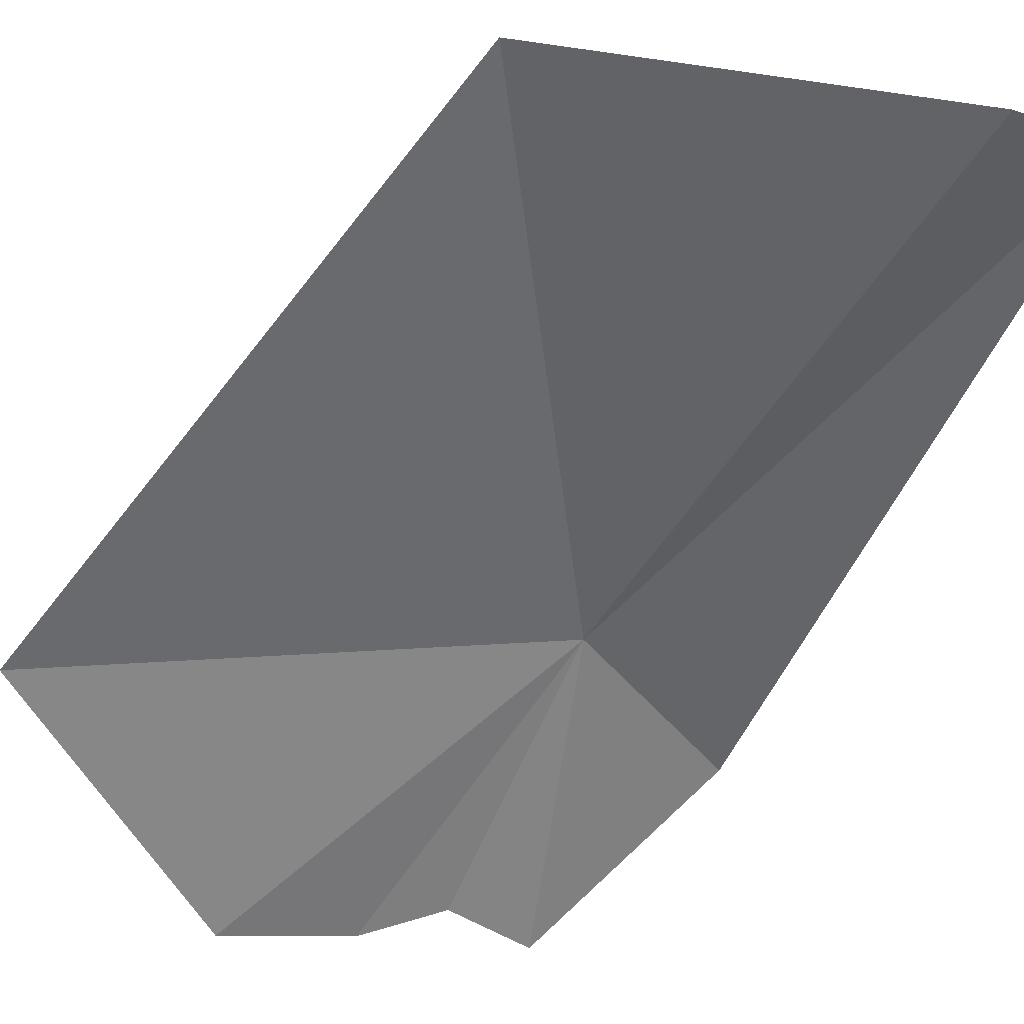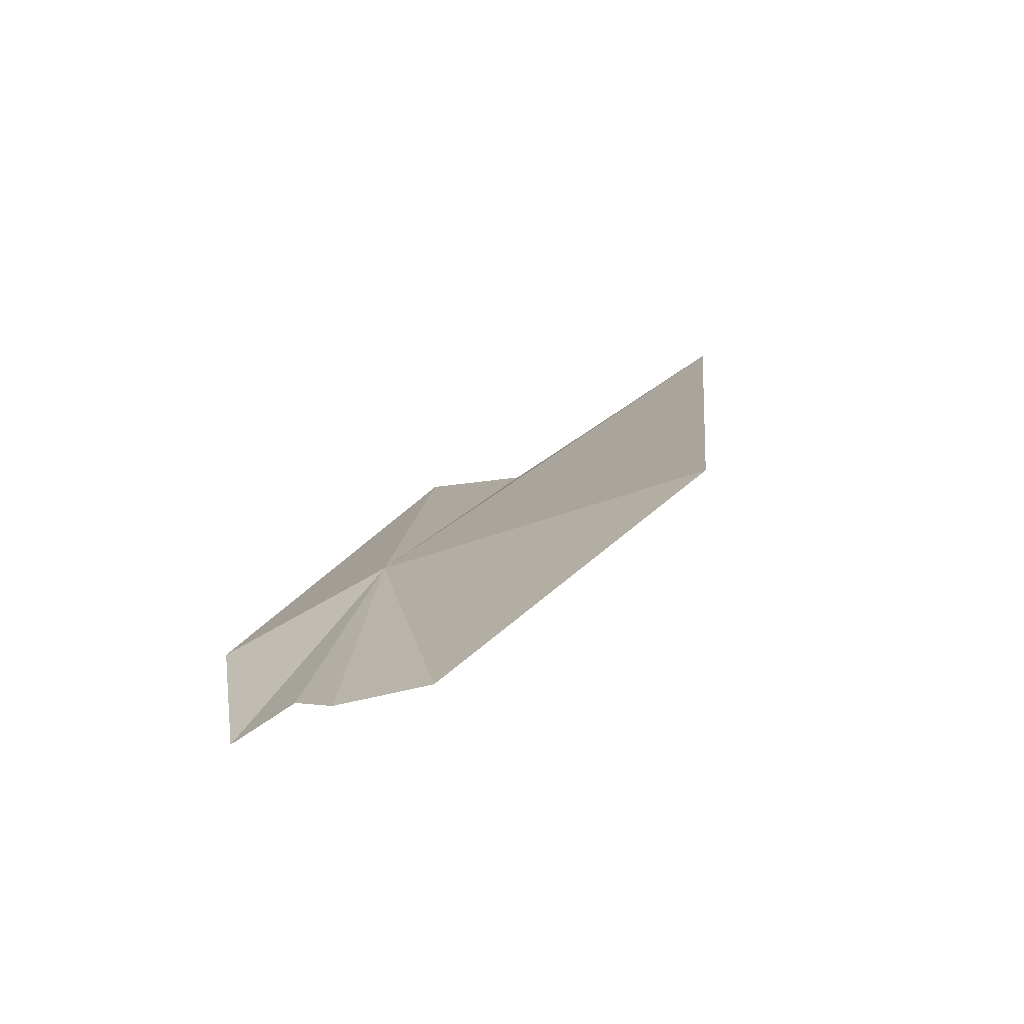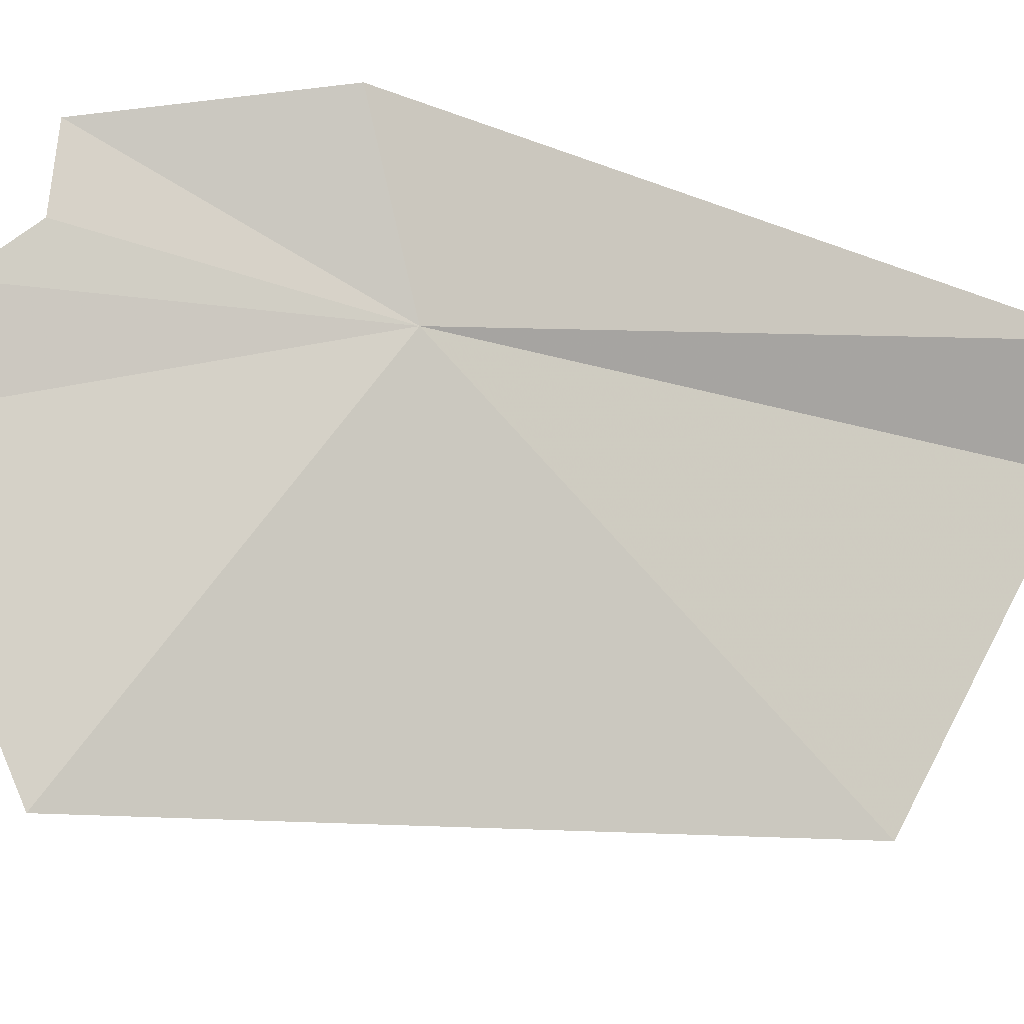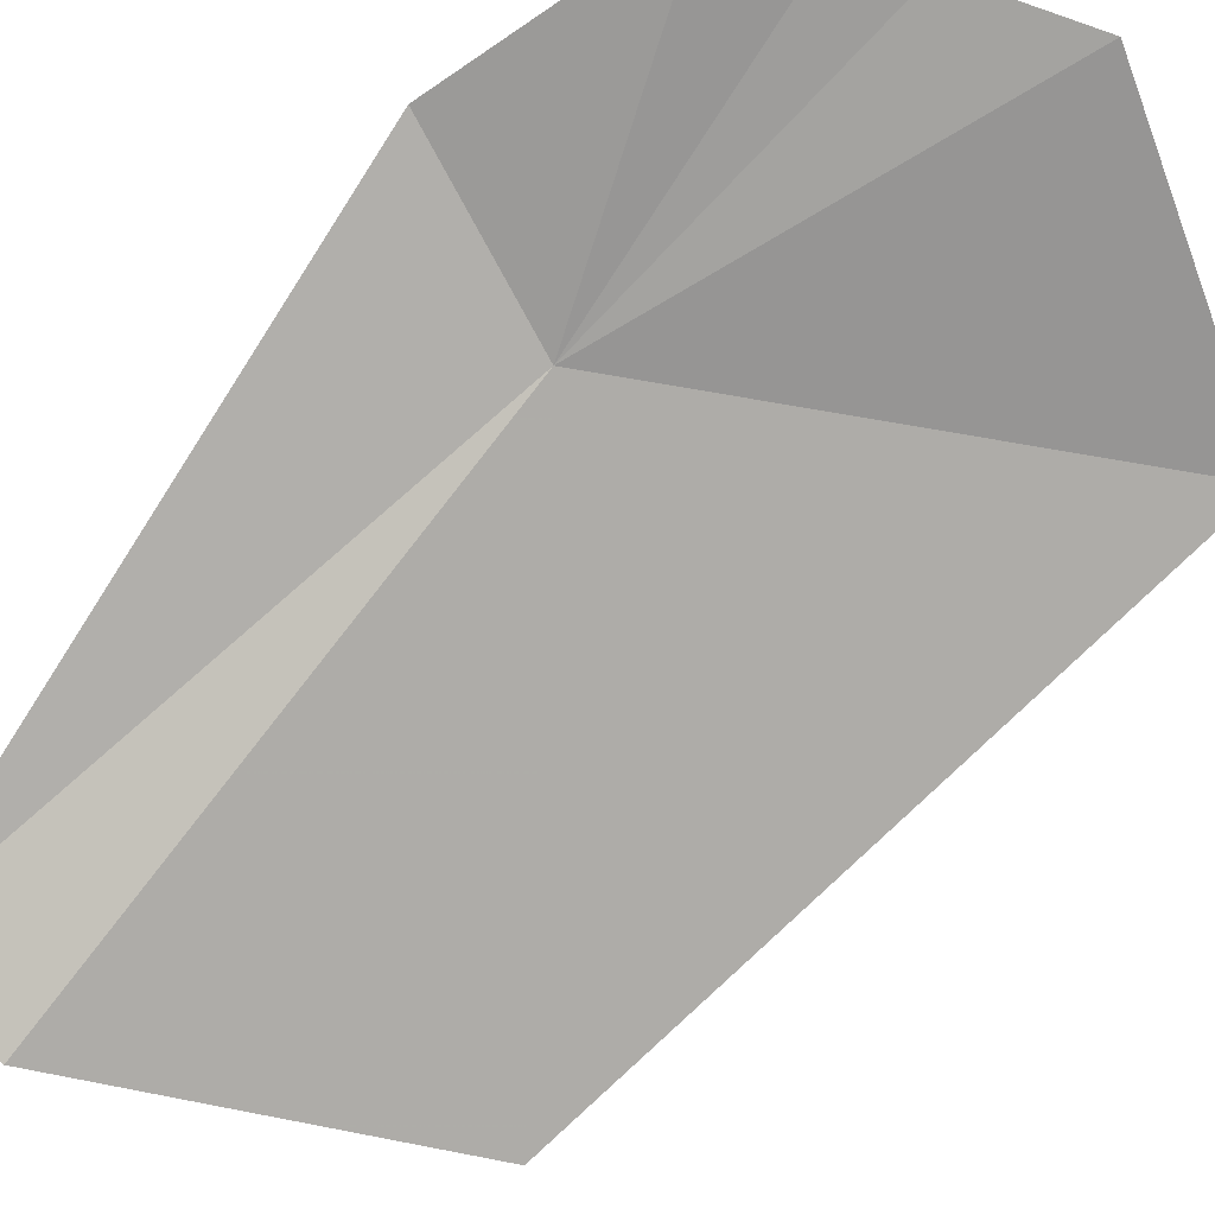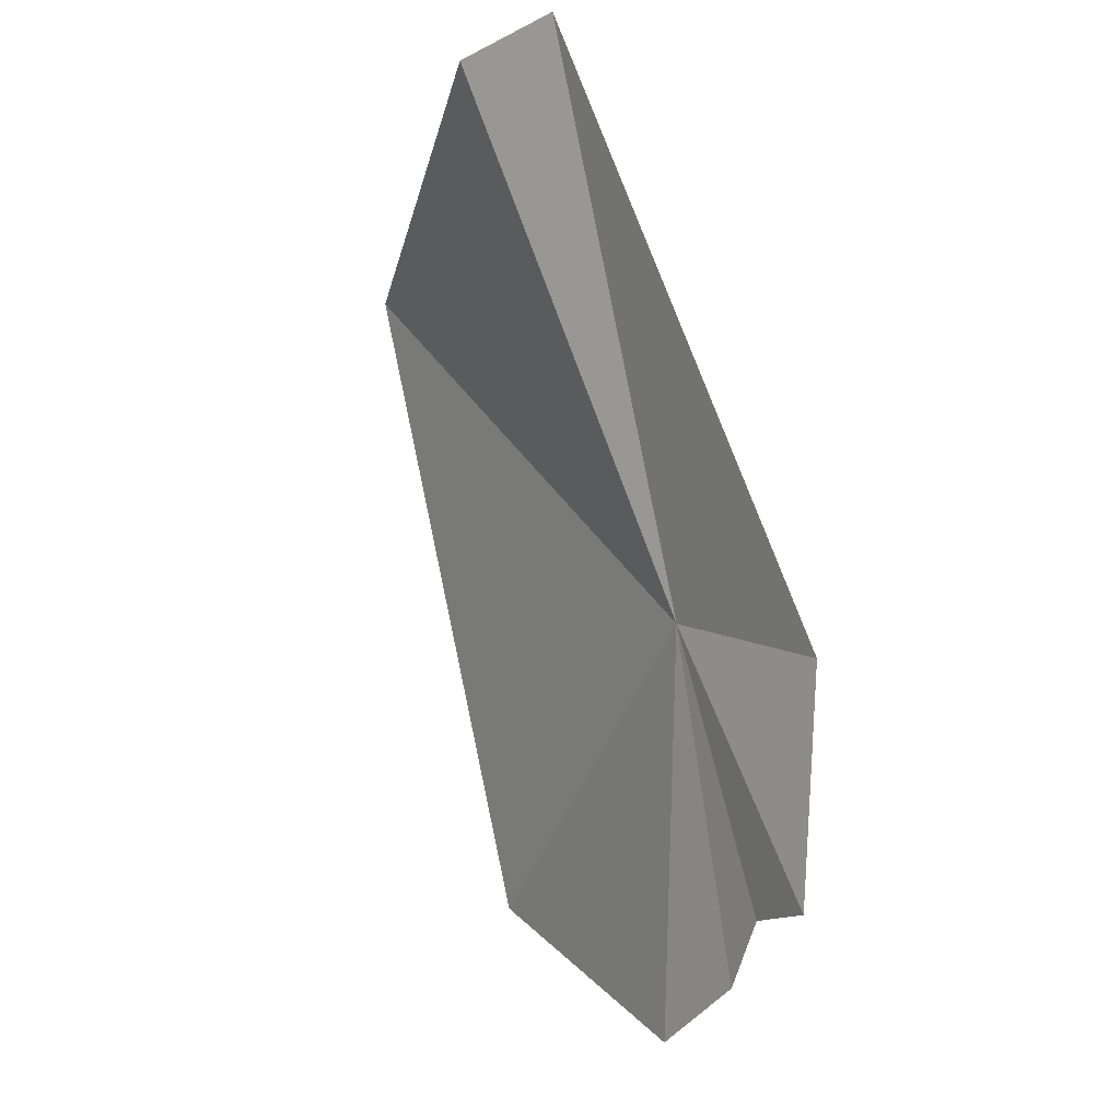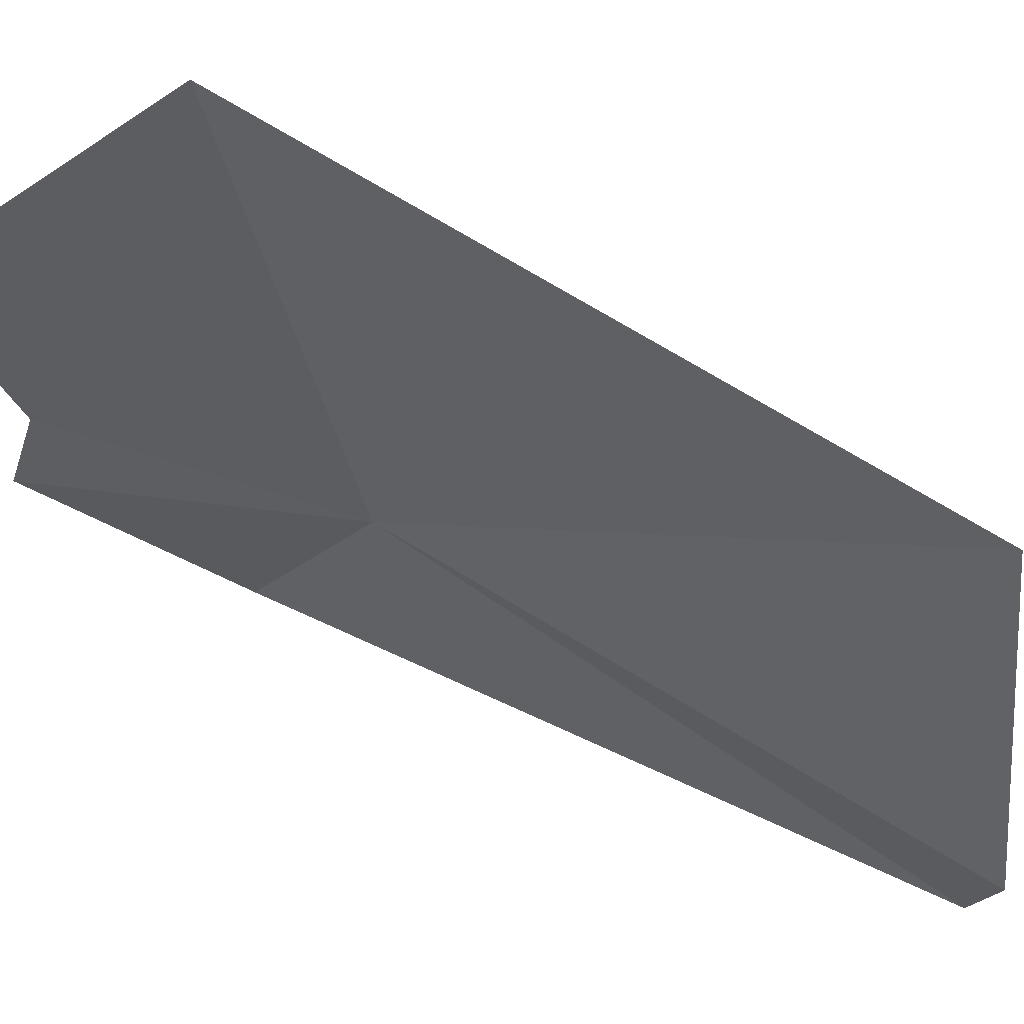
<metadata>
{"format":"obj","ext":"obj","renderer":"f3d","projection":"perspective","resolution":1024,"background":"white","views":[{"elev":-75.1,"azim":150.0,"up":"+Z"},{"elev":-60.7,"azim":44.2,"up":"+Y"},{"elev":68.7,"azim":95.5,"up":"+Z"},{"elev":-54.3,"azim":-40.0,"up":"+Z"},{"elev":-13.0,"azim":-109.4,"up":"+Y"},{"elev":-47.4,"azim":72.0,"up":"+Z"}]}
</metadata>
<code>
v 1.503 8.457 17.12
v -0.4371 7.777 17.86
v 0.1429 14.81 15.19
v 1.253 14.63 14.49
v 1.765 4.533 17.82
v 2.999 3.973 17.53
v 6.057 5.645 16.69
v 5.051 13.07 14.67
v 1.121 5.215 17.84
v 0.2049 5.223 17.95
f 1 3 2
f 1 4 3
f 1 6 7
f 1 7 8
f 1 8 4
f 1 2 10
f 1 10 9
f 1 9 5
f 1 5 6

</code>
